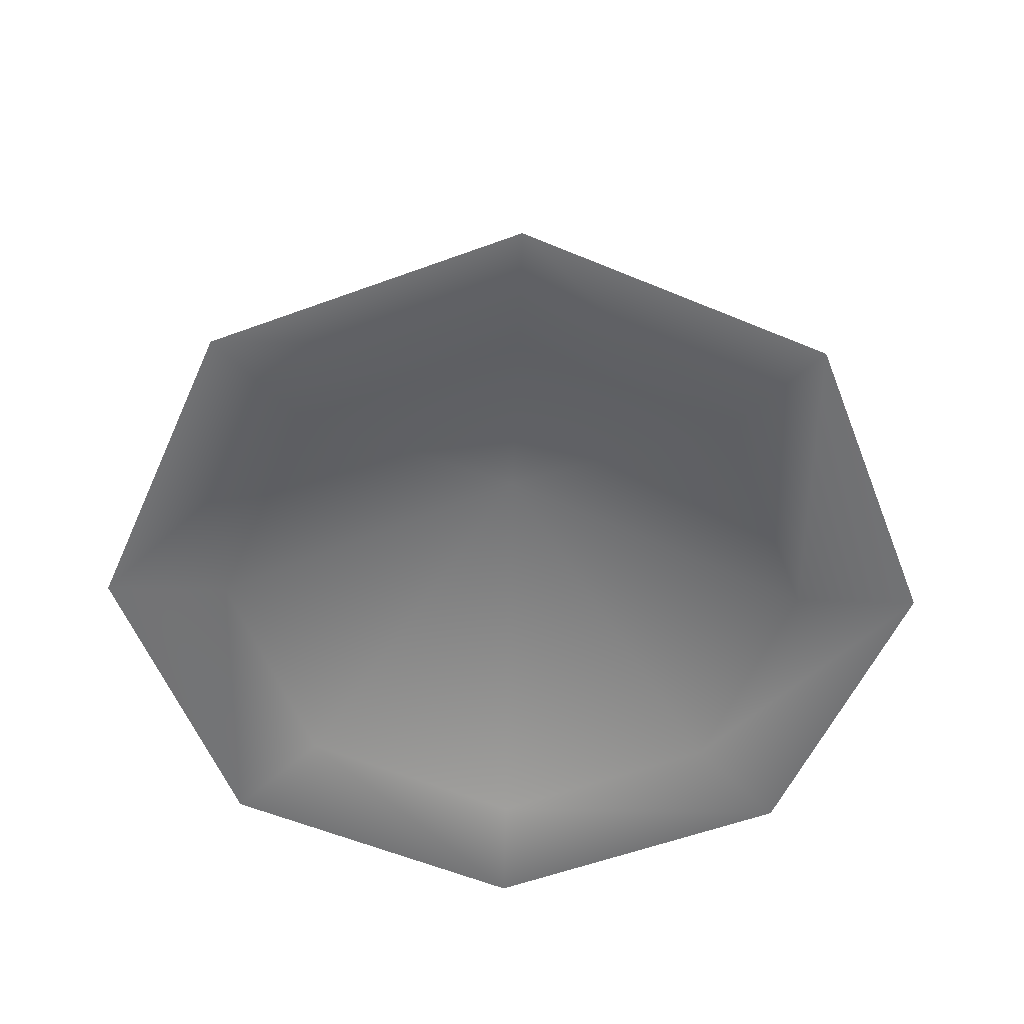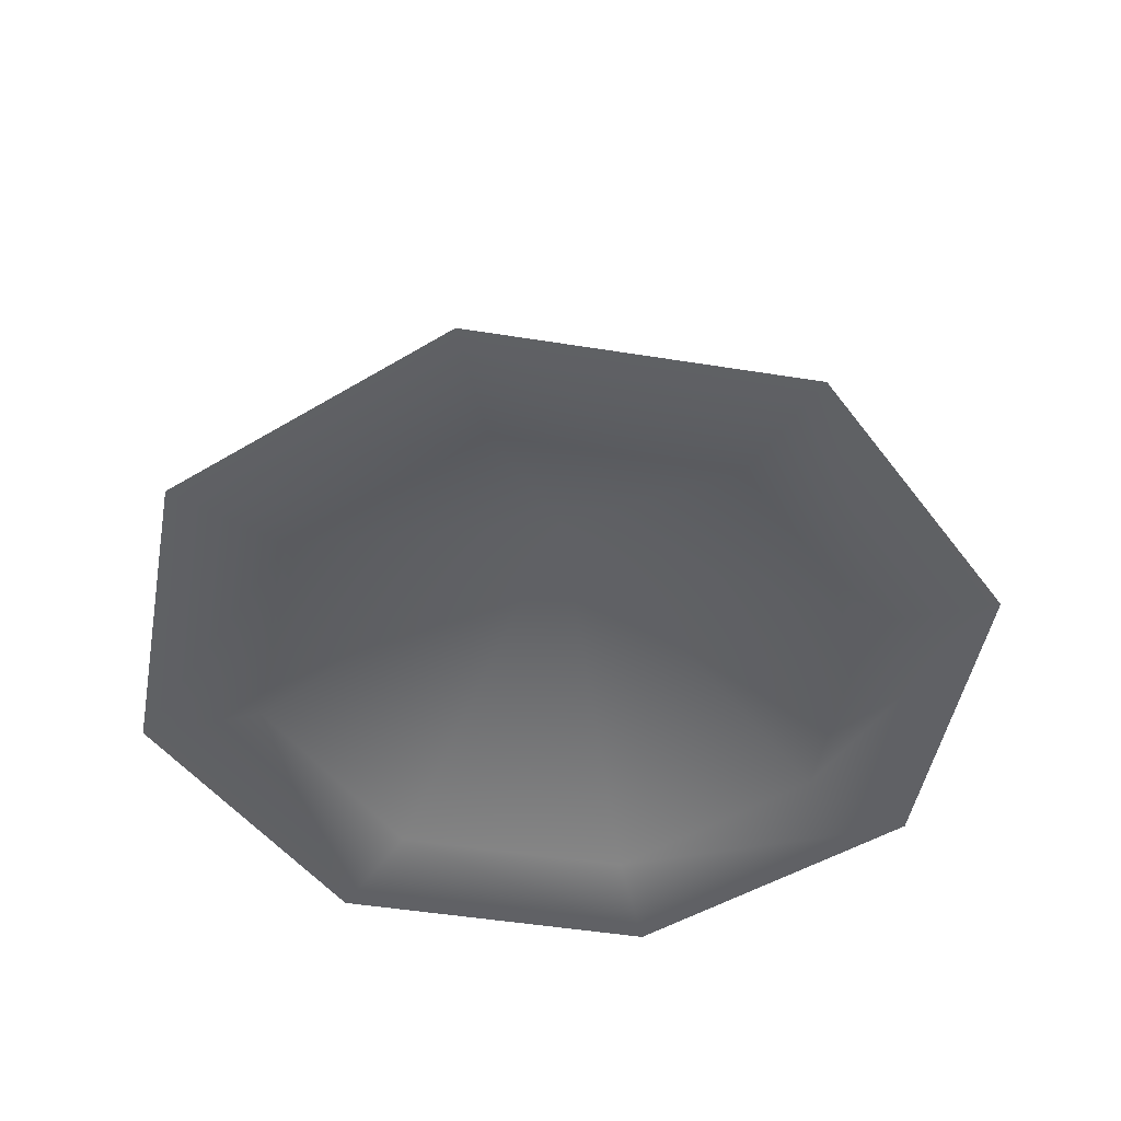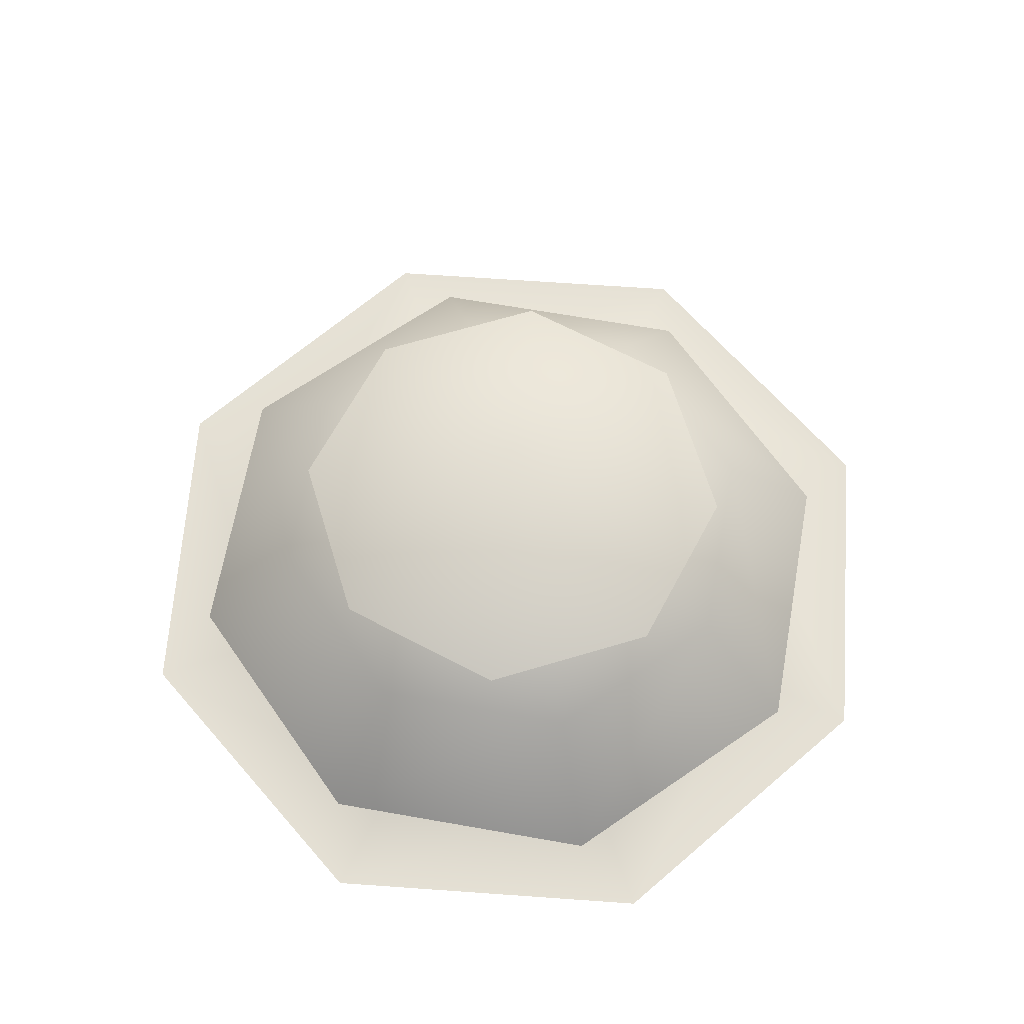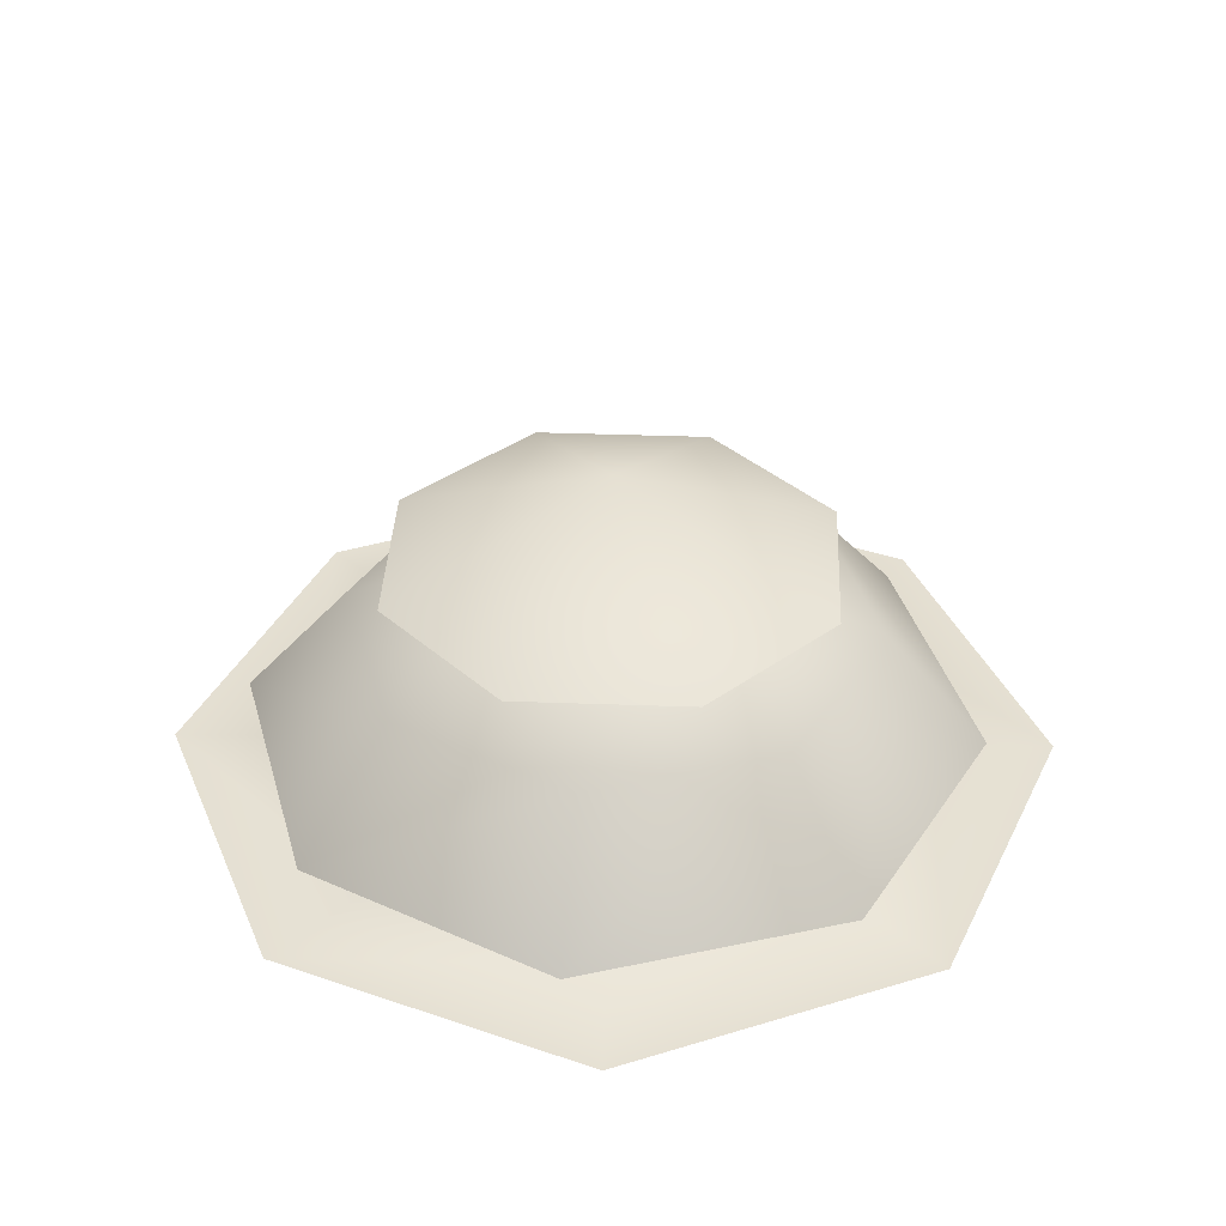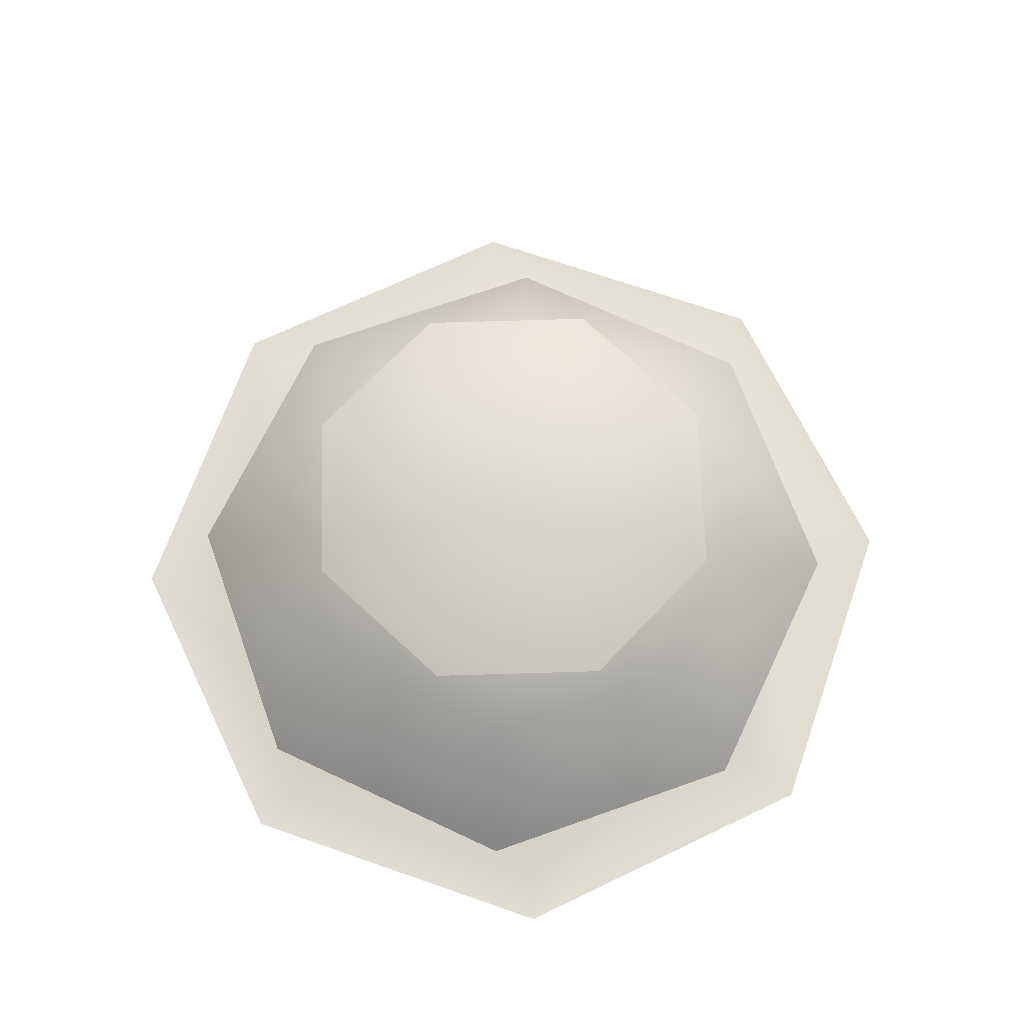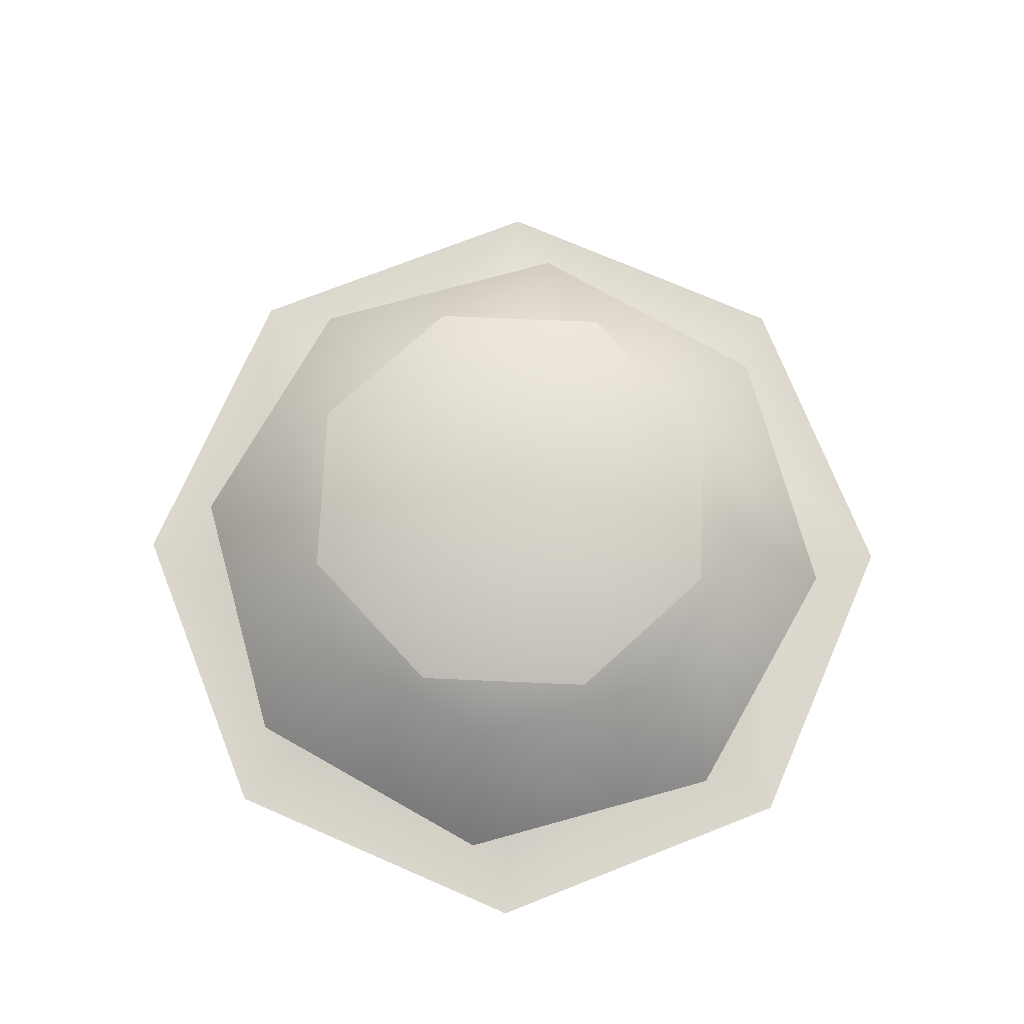
<metadata>
{"format":"obj","ext":"obj","renderer":"f3d","projection":"perspective","resolution":1024,"background":"white","views":[{"elev":-55.7,"azim":178.7,"up":"+Y"},{"elev":-47.0,"azim":57.1,"up":"+Y"},{"elev":65.2,"azim":-153.4,"up":"+Y"},{"elev":37.7,"azim":-88.8,"up":"+Y"},{"elev":68.7,"azim":-93.2,"up":"+Y"},{"elev":73.0,"azim":91.0,"up":"+Y"}]}
</metadata>
<code>
v 1.648 0.1449 -1.648
v 1.171 0.1519 -1.171
v 0 0.1519 -1.656
v 0 0.1449 -2.33
v -1.171 0.1519 -1.171
v -1.648 0.1449 -1.648
v -1.656 0.1519 0
v -2.33 0.1449 0
v -1.171 0.1519 1.171
v -1.648 0.1449 1.648
v 0 0.1519 1.656
v 0 0.1449 2.33
v 1.171 0.1519 1.171
v 1.648 0.1449 1.648
v 1.656 0.1519 0
v 2.33 0.1449 0
v 0 1.316 0
v 0.2053 0.3374 -1.943
v 0.1459 0.9982 -1.381
v -0.8731 0.9982 -1.079
v -1.228 0.3374 -1.519
v -1.381 0.9982 -0.1459
v -1.943 0.3374 -0.2053
v -1.079 0.9982 0.8731
v -1.519 0.3374 1.228
v -0.1459 0.9982 1.381
v -0.2053 0.3374 1.943
v 0.8731 0.9982 1.079
v 1.228 0.3374 1.519
v 1.381 0.9982 0.1459
v 1.943 0.3374 0.2053
v 1.079 0.9982 -0.8731
v 1.519 0.3374 -1.228
v -4.768e-07 1.587 0
v 1.12 1.336 0.4978
v 4.768e-07 1.856 0
v 1.144 1.336 -0.4402
v 0.4978 1.336 -1.12
v -0.4402 1.336 -1.144
v -1.12 1.336 -0.4978
v -1.144 1.336 0.4402
v -0.4978 1.336 1.12
v 0.4402 1.336 1.144
g Straw1_1306_250
f 1 3 2
f 1 4 3
f 4 5 3
f 4 6 5
f 6 7 5
f 6 8 7
f 8 9 7
f 8 10 9
f 10 11 9
f 10 12 11
f 12 13 11
f 12 14 13
f 14 15 13
f 14 16 15
f 16 2 15
f 16 1 2
f 2 3 17
f 3 5 17
f 5 7 17
f 7 9 17
f 9 11 17
f 11 13 17
f 13 15 17
f 15 2 17
f 18 20 19
f 18 21 20
f 21 22 20
f 21 23 22
f 23 24 22
f 23 25 24
f 25 26 24
f 25 27 26
f 27 28 26
f 27 29 28
f 29 30 28
f 29 31 30
f 31 32 30
f 31 33 32
f 33 19 32
f 33 18 19
f 19 20 34
f 20 22 34
f 22 24 34
f 24 26 34
f 26 28 34
f 28 30 34
f 30 32 34
f 32 19 34
f 35 37 36
f 37 38 36
f 38 39 36
f 39 40 36
f 40 41 36
f 41 42 36
f 42 43 36
f 43 35 36

</code>
